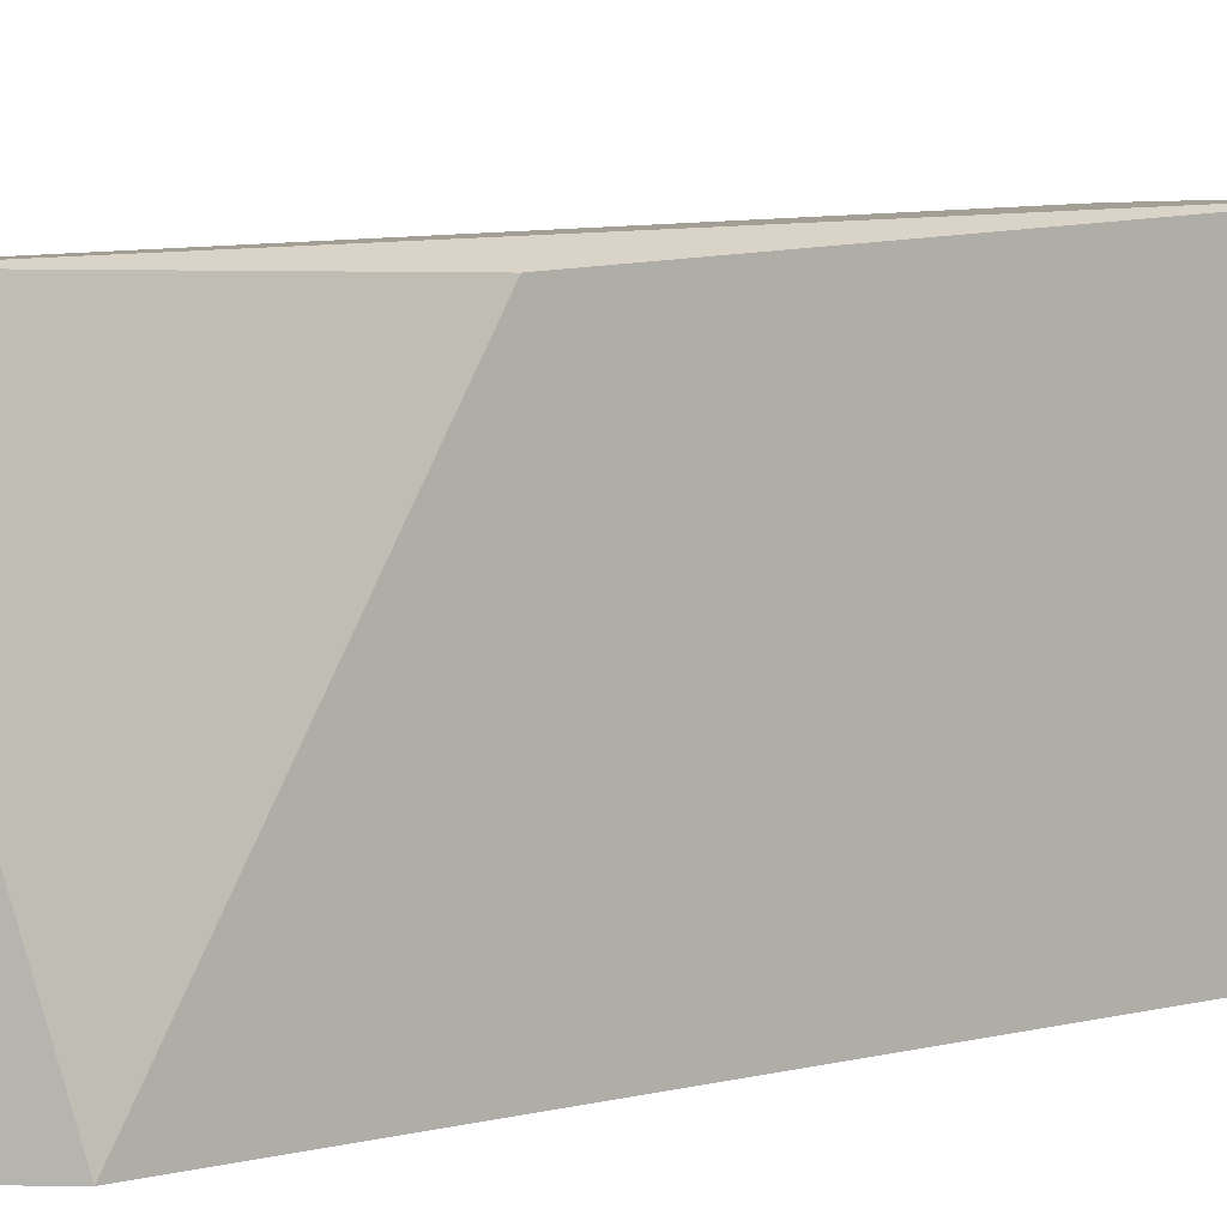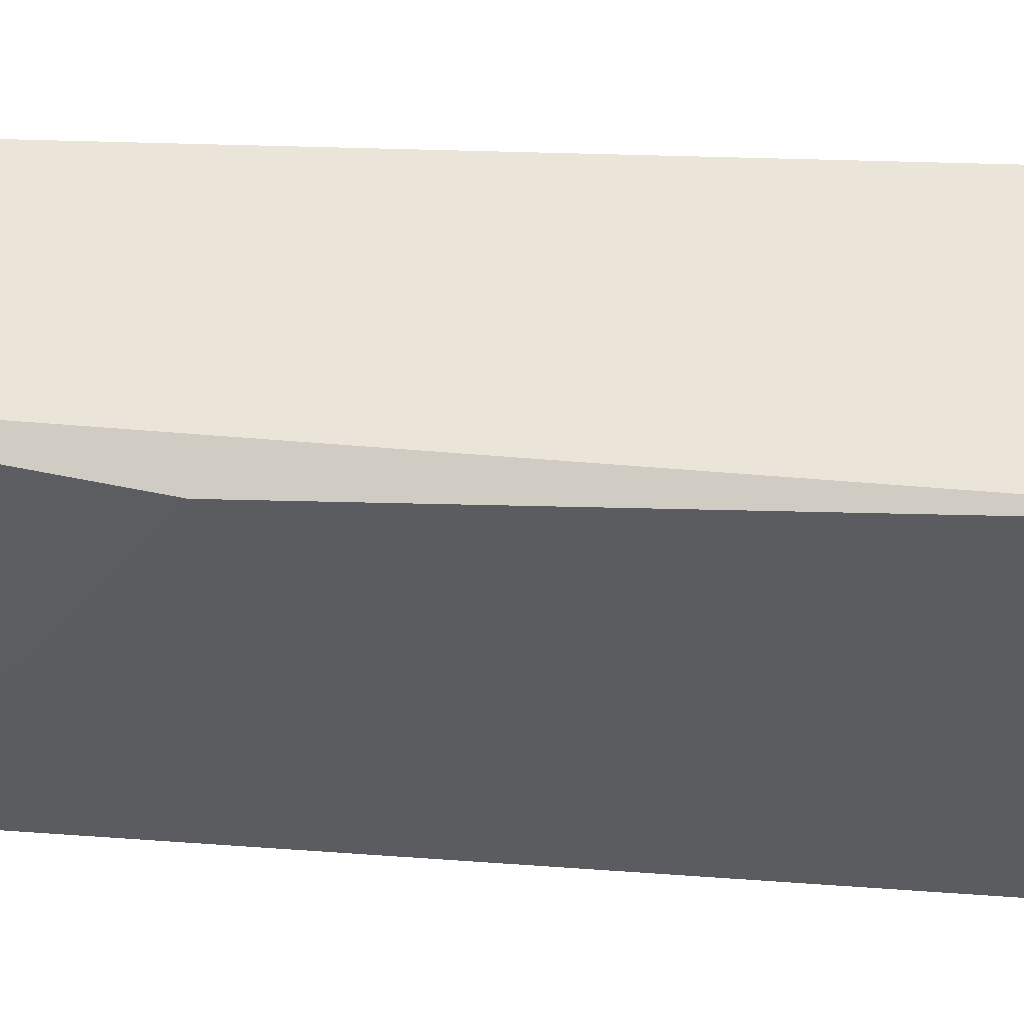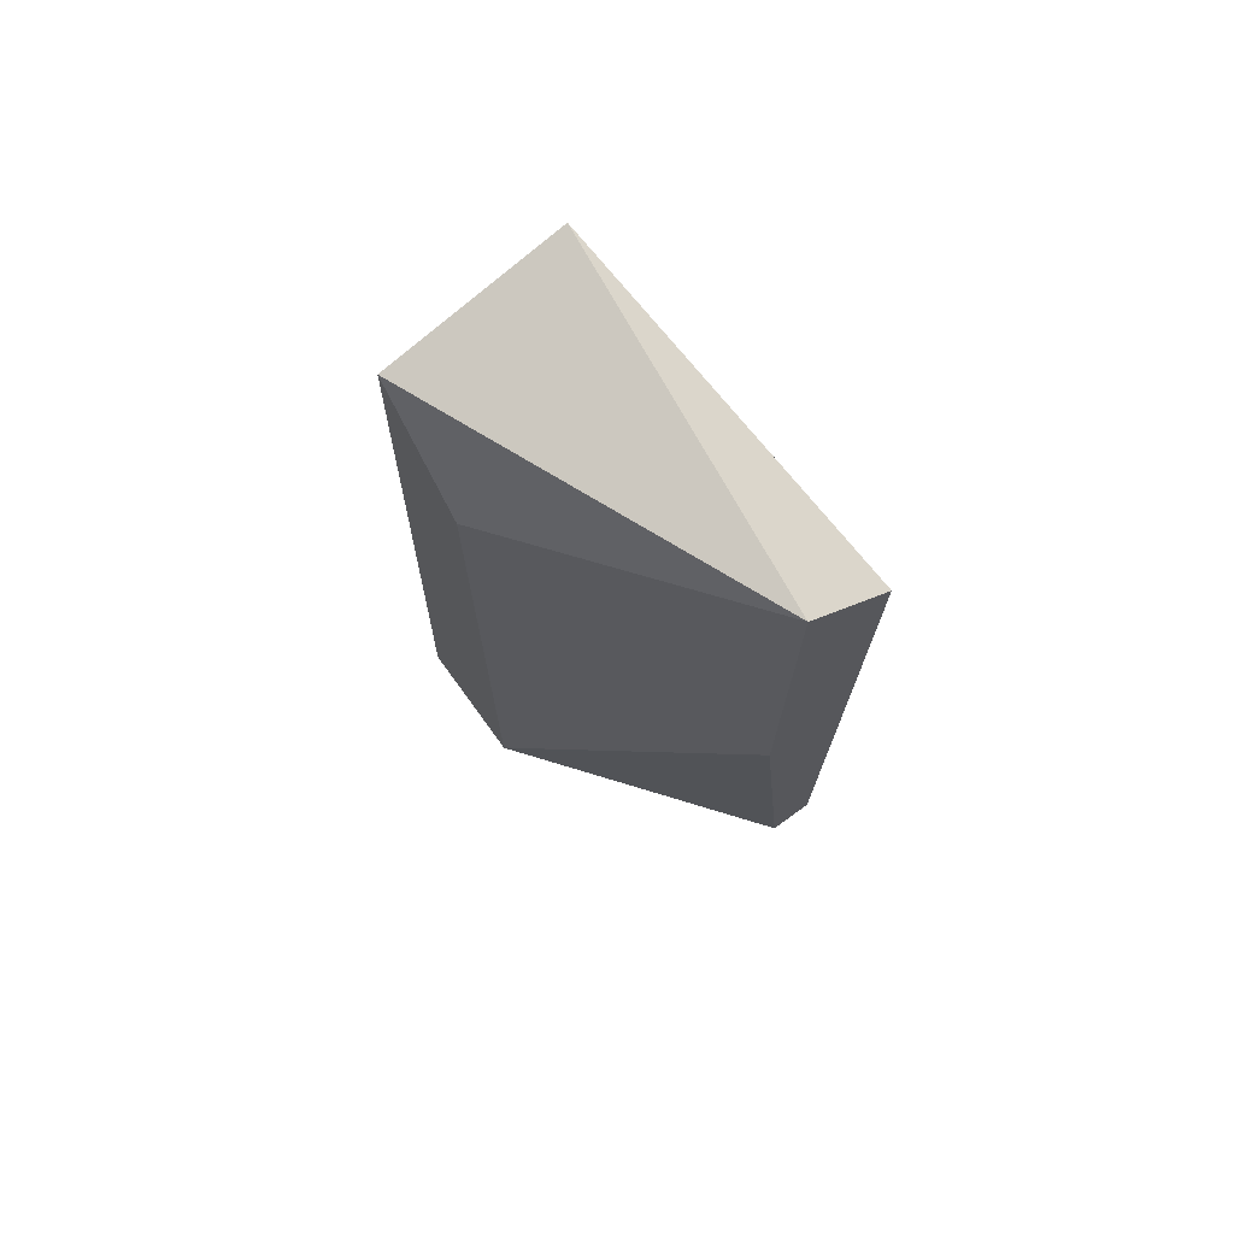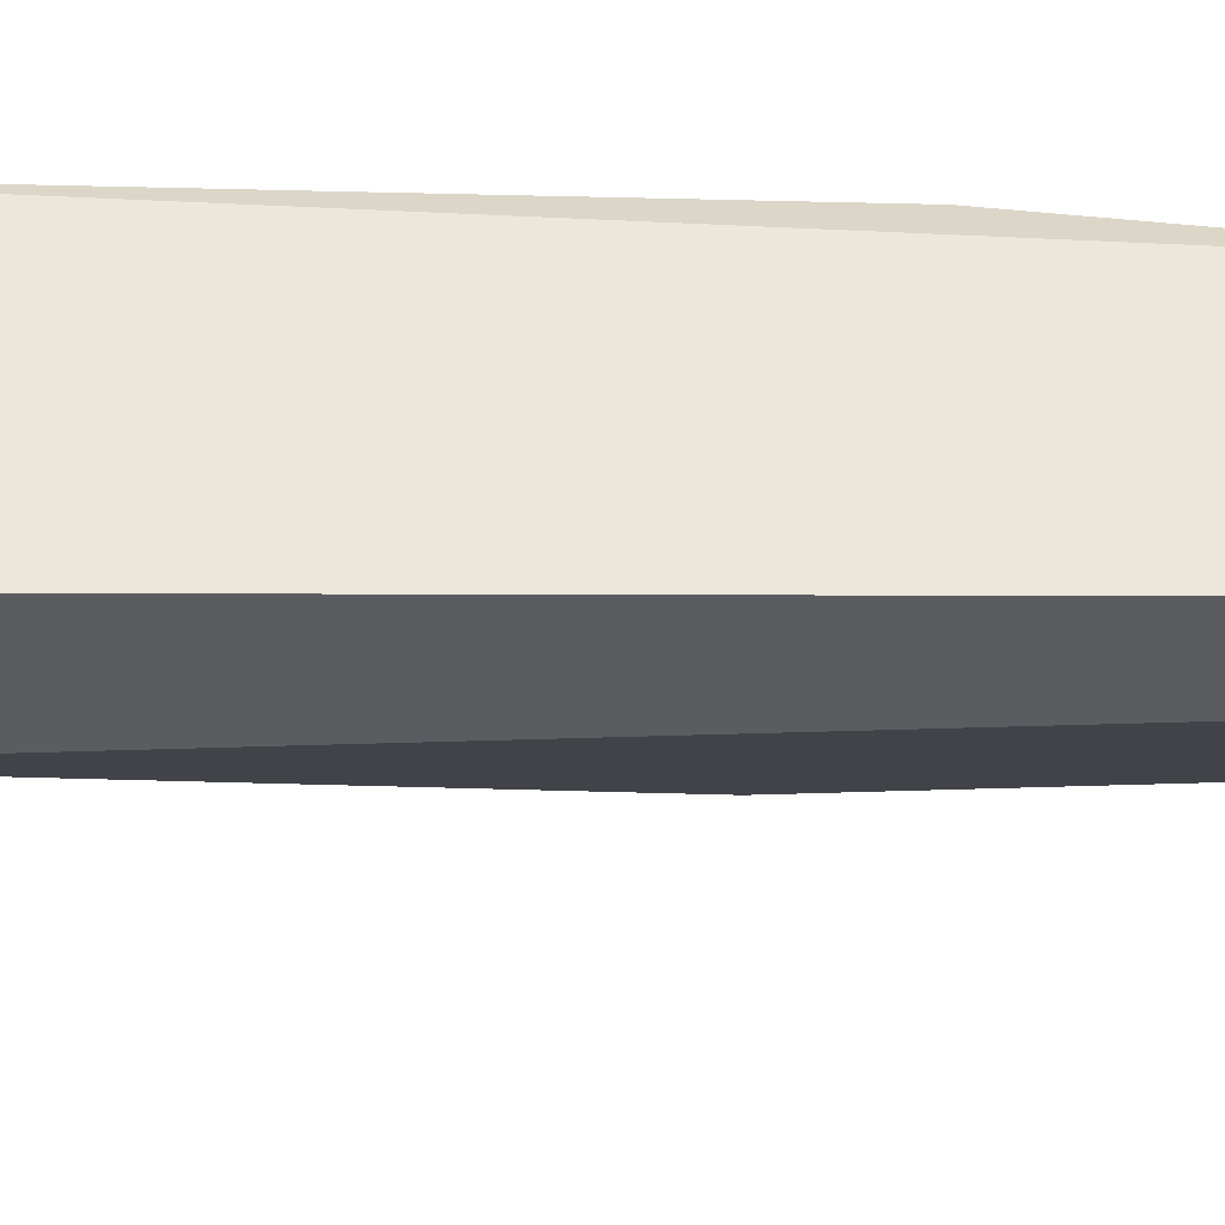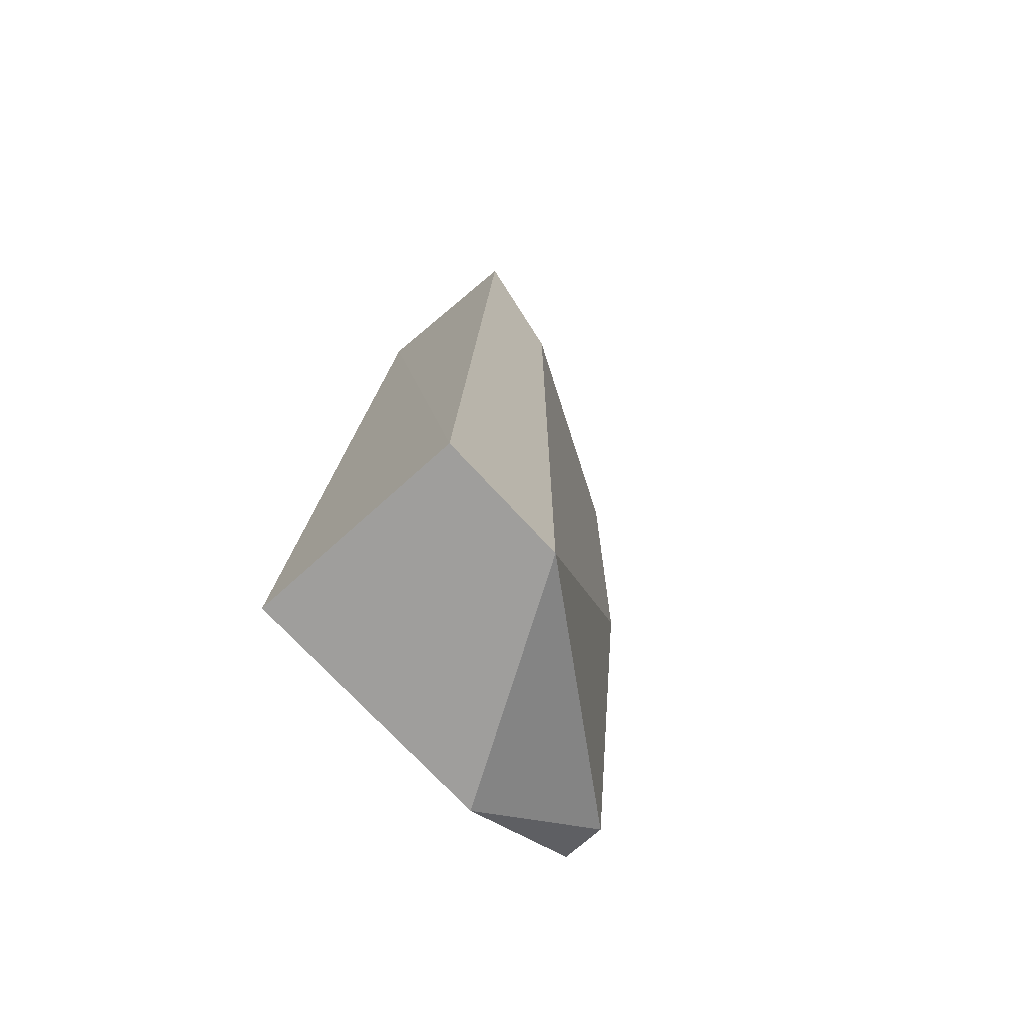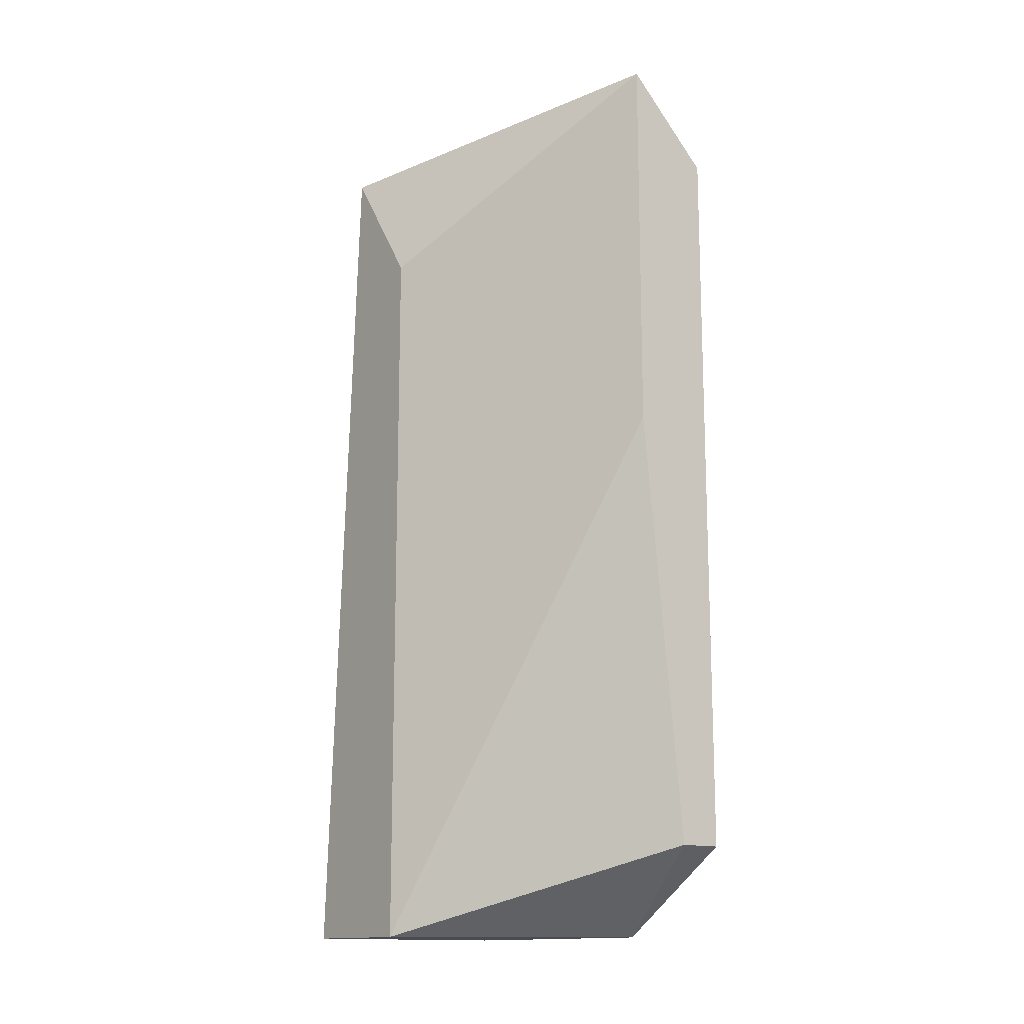
<metadata>
{"format":"obj","ext":"obj","renderer":"f3d","projection":"perspective","resolution":1024,"background":"white","views":[{"elev":3.9,"azim":47.2,"up":"+Y"},{"elev":55.4,"azim":94.3,"up":"+Y"},{"elev":72.7,"azim":-35.9,"up":"+Z"},{"elev":55.8,"azim":-91.8,"up":"+Y"},{"elev":-70.9,"azim":-137.7,"up":"+Z"},{"elev":-14.4,"azim":-37.3,"up":"+Z"}]}
</metadata>
<code>
v 0.004854 -0.006789 -0.02674
v 0.004854 -0.01934 -0.02395
v 0.004854 -0.01934 -0.000245
v 0.004854 -0.008186 -0.00722
v 0.004854 -0.01516 -0.02674
v 0.002064 -0.01934 0.002544
v 0.002064 -0.01934 -0.01001
v 0.003458 -0.01934 -0.02395
v 0.003458 -0.008186 0.002544
v -0.00212 -0.006789 -0.02674
v -0.00212 -0.008186 0.001148
v -0.00212 -0.01097 -0.003035
v -0.00212 -0.01097 -0.02674
f 6 13 7
f 8 2 6
f 4 2 1
f 11 10 13
f 10 1 13
f 2 4 3
f 6 2 3
f 11 6 9
f 10 11 9
f 1 10 9
f 4 1 9
f 3 4 9
f 6 3 9
f 6 11 12
f 13 6 12
f 11 13 12
f 2 8 5
f 1 2 5
f 13 1 5
f 8 13 5
f 8 6 7
f 13 8 7

</code>
